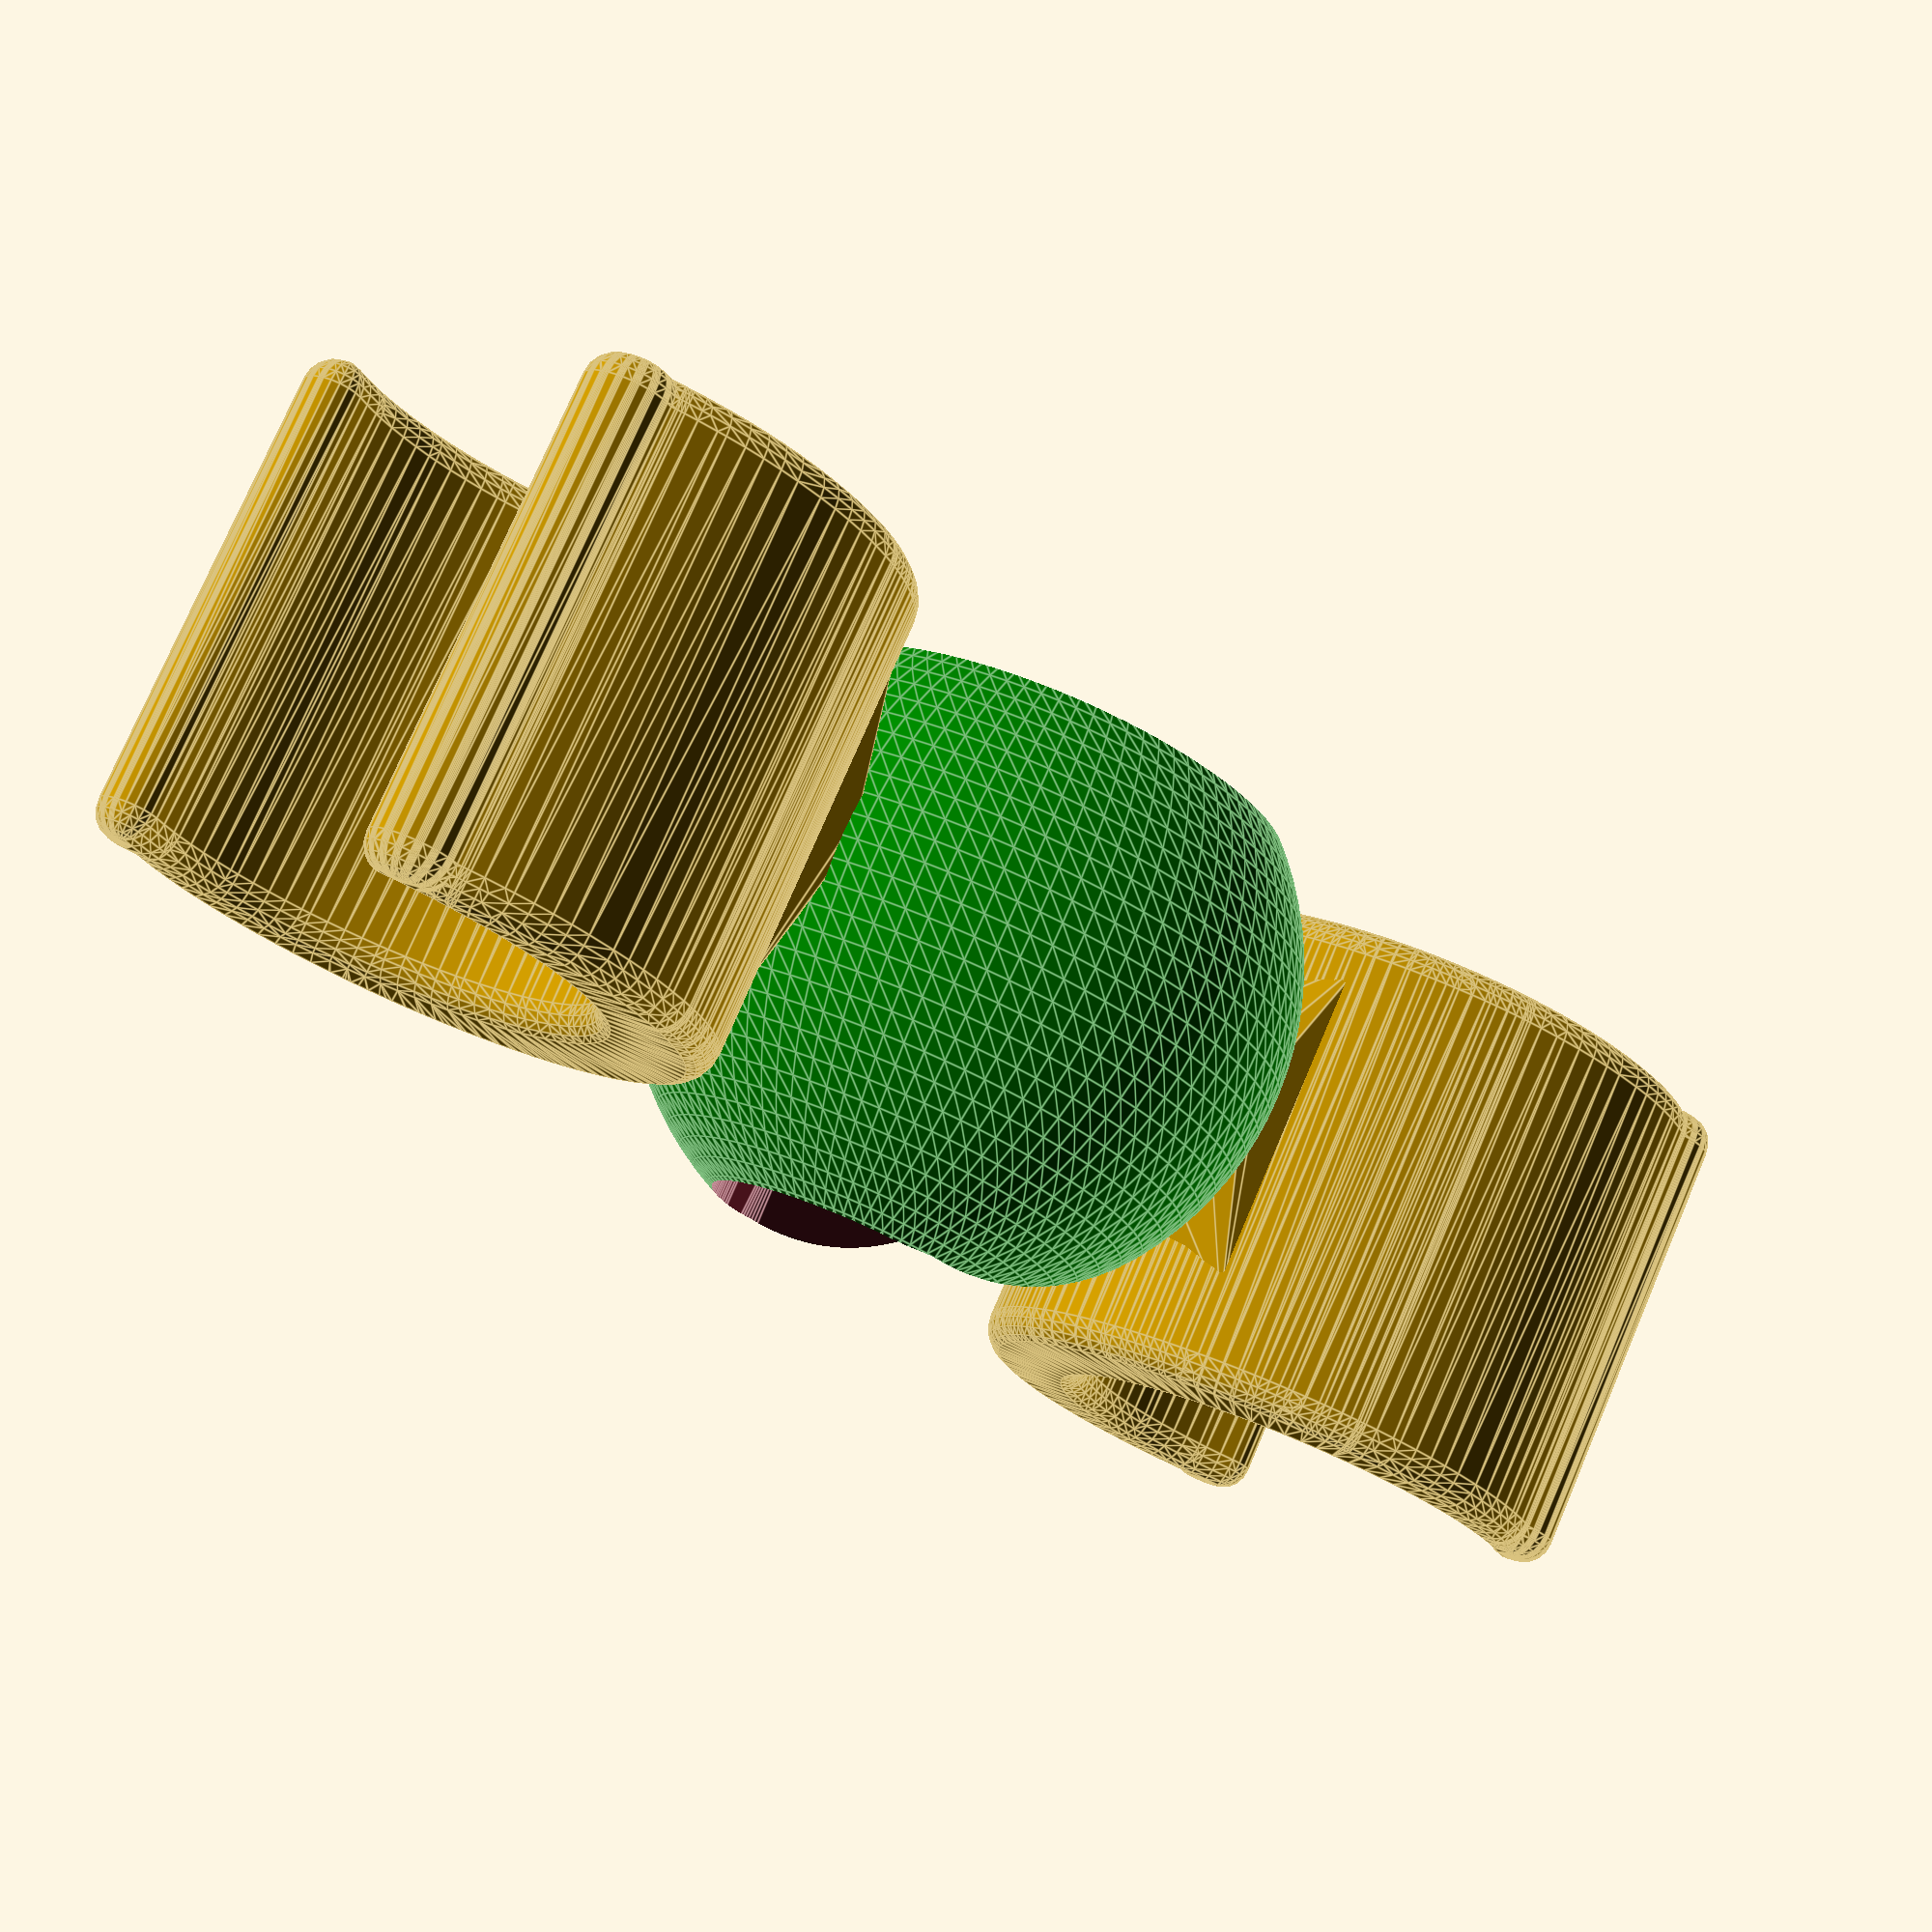
<openscad>
// variable definitions
//#####################

// distance of clips to each other = Ka
Ka= 27 ;

// clip height = Kh         
Kh= 15 ;

//inner clip diameter = Kd
Kd= 20 ;

//width of clip tips = Ktip
Ktip = 2 ;

//radius of clip edge smoothing
Ksr = 2 ;

// clip scale factor = Sf     ( 1.01 = 101% / 0.99 = 99% )
Sf= 1.0 ;

// area of the inner sphere touching the print bed = Fi
// Default = 40 mm² ; increase if there a adhesion problems
Fi= 40 ;
// 
// radius of inner sphere = Ri
Ri= 9.5 ;

// make the inner joint sphere hollow
// nonhollow sphere prints and renders faster
Rh= false;

// radius of outer sphere = Ra
Ra= 13 ; 

// gap between spheres =Sk
Sk= 0.4;

// tolerance of calculation ($fn) = F
// reduce this below 50 for faster rendering while developing
F= 90 ;

// flail radius
Rs= 5.5 ;
// angle of allowed horizontal deviation =Wh
Wh= 0 ;

// angle of rotation to the left (upside down) = Wu
Wu= 90 ;

// angle of possible upward rotation (upside down) = Wo
Wo= 2 ;

//calculatoin of h in a sphere section to get the position of the 0 plane
Ne=-Ri+(Ri+sqrt((Ri*Ri)-(Fi/3.1415)));


//clip generation module
module clip (h=15,d=20, tipW=2, es=2 ) {
  // h =  clip height
  // d =  inner clip diameter
  // tipW = width of clip tips 
  // es = clip edge smoothing

  //square
  function sq (x) =  x*x ;

  //circle intersection x
  function xIntersect (R,r,d) = ( sq(d) - sq(r) + sq(R) ) / (2*d) ;

  //circle intersection y
  function yIntersect (R,r,d) = (1/d) * sqrt( (-d+r-R) * (-d-r+R) * (-d+r+R) * (d+r+R))/2 ;

  // outer clip diameter
  D = d + 2 ;

  //move to position
  translate ([d/2,0,h/2])
    //smooth edges
    minkowski () {
      //basic clip shape
      difference () {
        $fn=F;
        //translate outer shape  upwards to compensate for smoothing
        translate ([0,0, es/2 ])
          // clips basic outer shape
          union () {
            //outer cylinder
            cylinder (d=D , h=h, center=true) ;

            //calculate intersection of outer and inner clip radius
            x=yIntersect(D/2, d/2, 2) ;
            y=xIntersect(D/2, d/2, 2) ;
            //create thicker tips at intersections
            for ( i = [-1:2:1] ) { 
              translate ([y,x*i,0])
                cylinder (d=1.5, h=h, center=true);
            }
          }
        // inner clip diameter (will be removed)
        translate ([2,0,1])
          cylinder (d=d, h=h+2, center=true) ;
      }
      //sphere for minkowski edge smoothing
      sphere ($fn=F/5 , d=es ) ;
    }
}

//inner sphere
module innerSphere () {
  difference() {
    //sphere with flail (to the right)
    union(){ 
      //sphere   
      color ("blue")    
        translate([0,0,0])
        sphere (r=Ri, $fn=F);
      //flail
      color ("pink")
        rotate ([0,90,0])
        cylinder(r=Rs,h=Ra,$fn=F);    
    }
    //subtraction
    union(){
      //lower cutoff
      translate([-100,-100,-(50+Ne)])   
        cube ([200,200,50]) ;
      //hollow within sphere
      if (Rh)
        sphere (r=Ri-(Ra-Ri-Sk), $fn=F/2);
    }
  }
}

//outer sphere
module outerSphere () {
  difference(){
    //moulding
    color ("green")   
      translate([0,0,0])
      sphere (r=Ra, $fn=F);

    union(){ 
      //hollow within
      translate([0,0,0])
        sphere (r=Ri+Sk, $fn=F);    
      //lower cutoff
      translate([-100,-100,-(50+Ne)])   
        cube ([200,200,50]) ; 


      //cutout for flail
      //
      //lower cutout
      hull(){
        //middle flail + slit
        rotate ([0,90,0])
          cylinder(r=Rs+Sk,h=Ra*2,$fn=F);     
        //flail to the front
        rotate ([0,90,-(Wh/2)])
          cylinder(r=Rs,h=Ra*2,$fn=F);
        //flail to the back
        rotate ([0,90,(Wh/2)])
          cylinder(r=Rs,h=Ra*2,$fn=F);
        //flail to the front and down
        rotate ([0,90-Wu,-(Wh/2)])
          cylinder(r=Rs,h=Ra*2,$fn=F);
        //flail to the back and down
        rotate ([0,90-Wu,(Wh/2)])
          cylinder(r=Rs,h=Ra*2,$fn=F);   
        //flail to the front and up
        rotate ([0,90+Wo,-(Wh/2)])
          cylinder(r=Rs,h=Ra*2,$fn=F);
        //flail to the back and up
        rotate ([0,90+Wo,(Wh/2)])
          cylinder(r=Rs,h=Ra*2,$fn=F);    
      }        
    }    
  }
}

//connection to clips
module connectionPlate () {
  hull () {
    translate ([Ka/2,0,0])
    cube ([0.1,12,Kh], center=true) ;
    rotate([0,90,0])
    translate ([0,0,Ri+Sk+1.5])
    cylinder (r=Rs, h=0.1) ;
  }
}

//position both clips
for (i=[0:1]) {
  rotate ([0,0,180*i])
    translate([Ka/2,0,-Ne])
    scale ([Sf,Sf,Kh/13])
    clip(h=Kh , d=Kd, tipW=Ktip , es=Ksr) ;
}

//position both connection plates
for (i=[0:1]) {
  rotate ([0,0,180*i])
  connectionPlate () ;
}

innerSphere () ;
outerSphere () ;

echo ("                   It takes a very long time to render         ");
echo ("                        get a cup of tea                     ");

</openscad>
<views>
elev=283.9 azim=42.9 roll=23.1 proj=p view=edges
</views>
